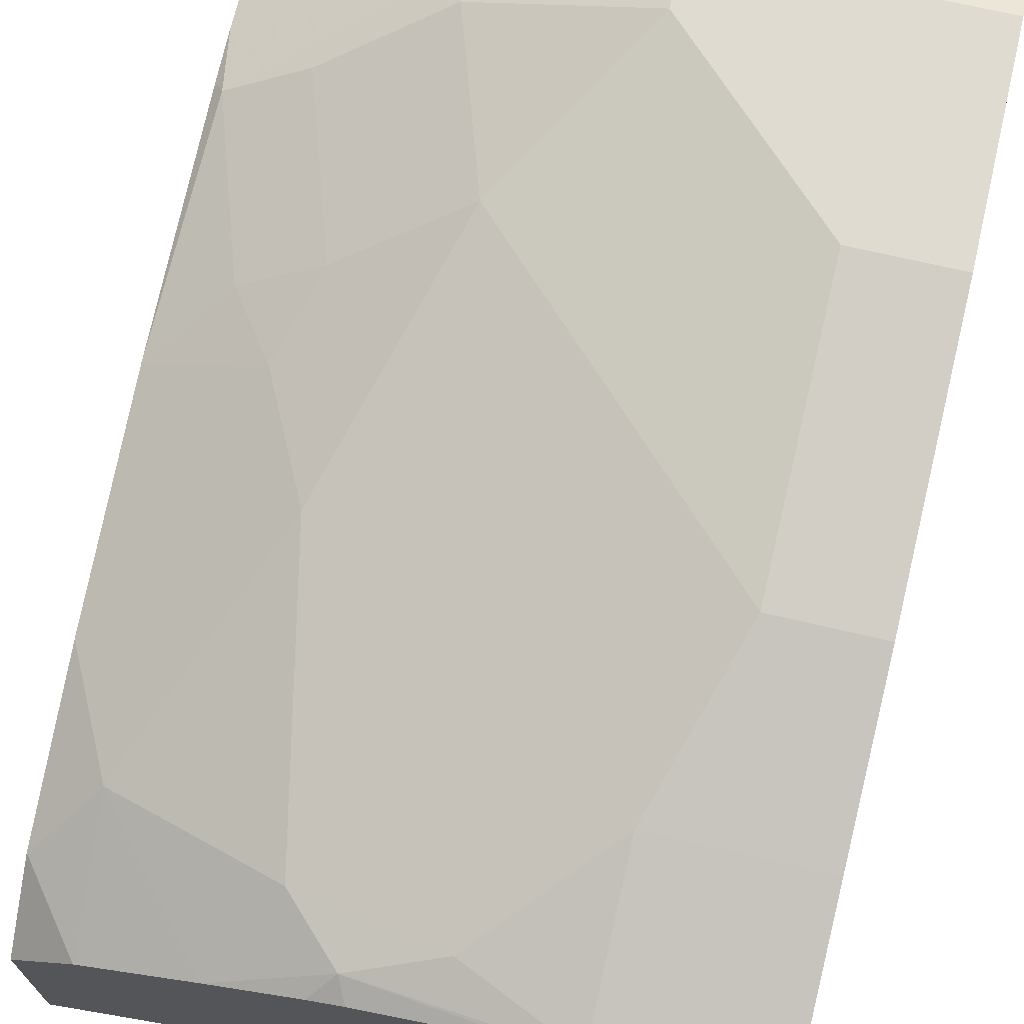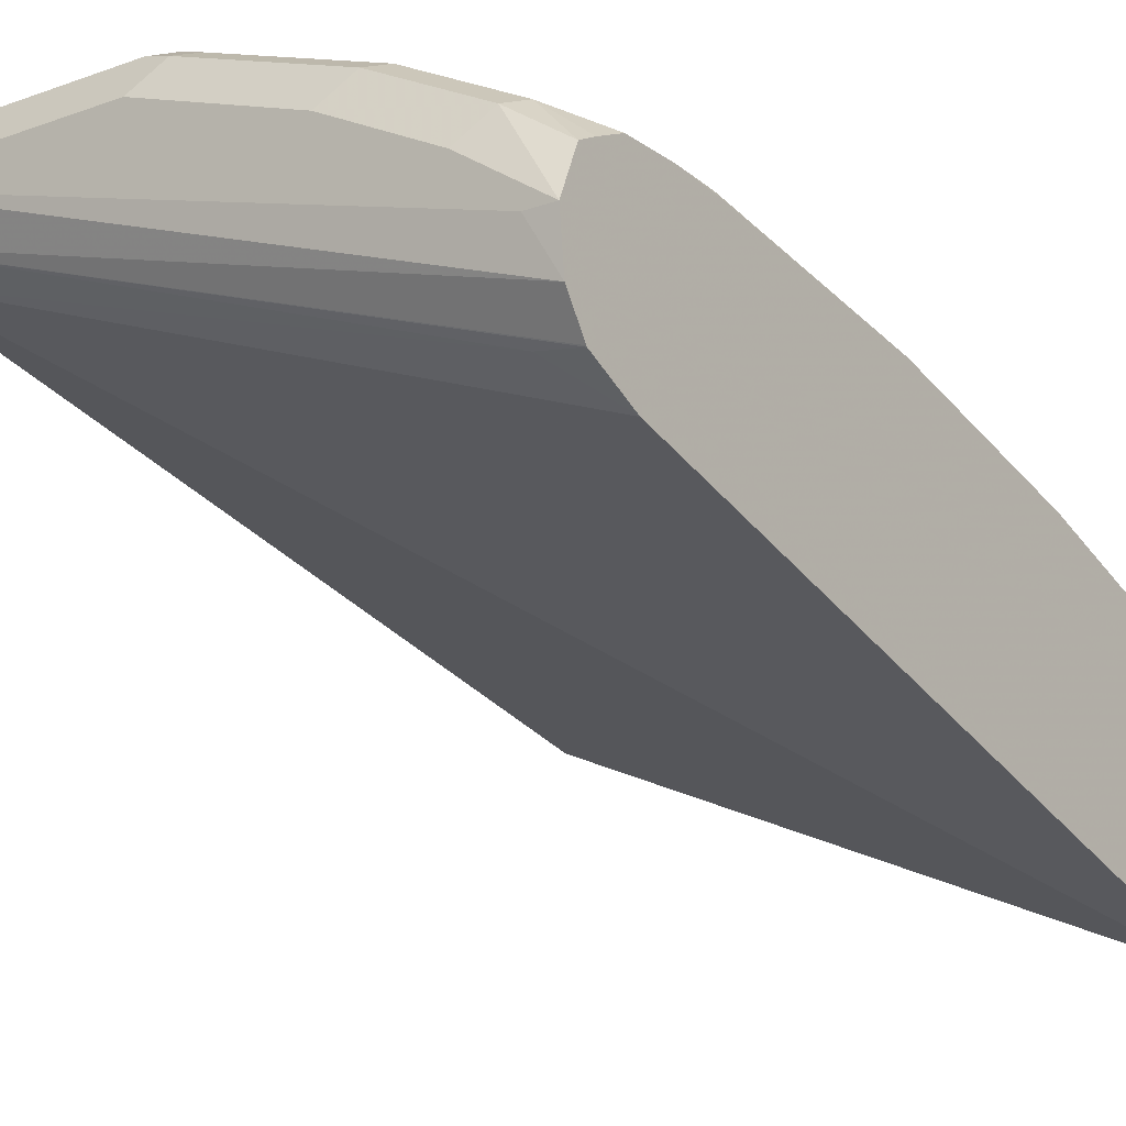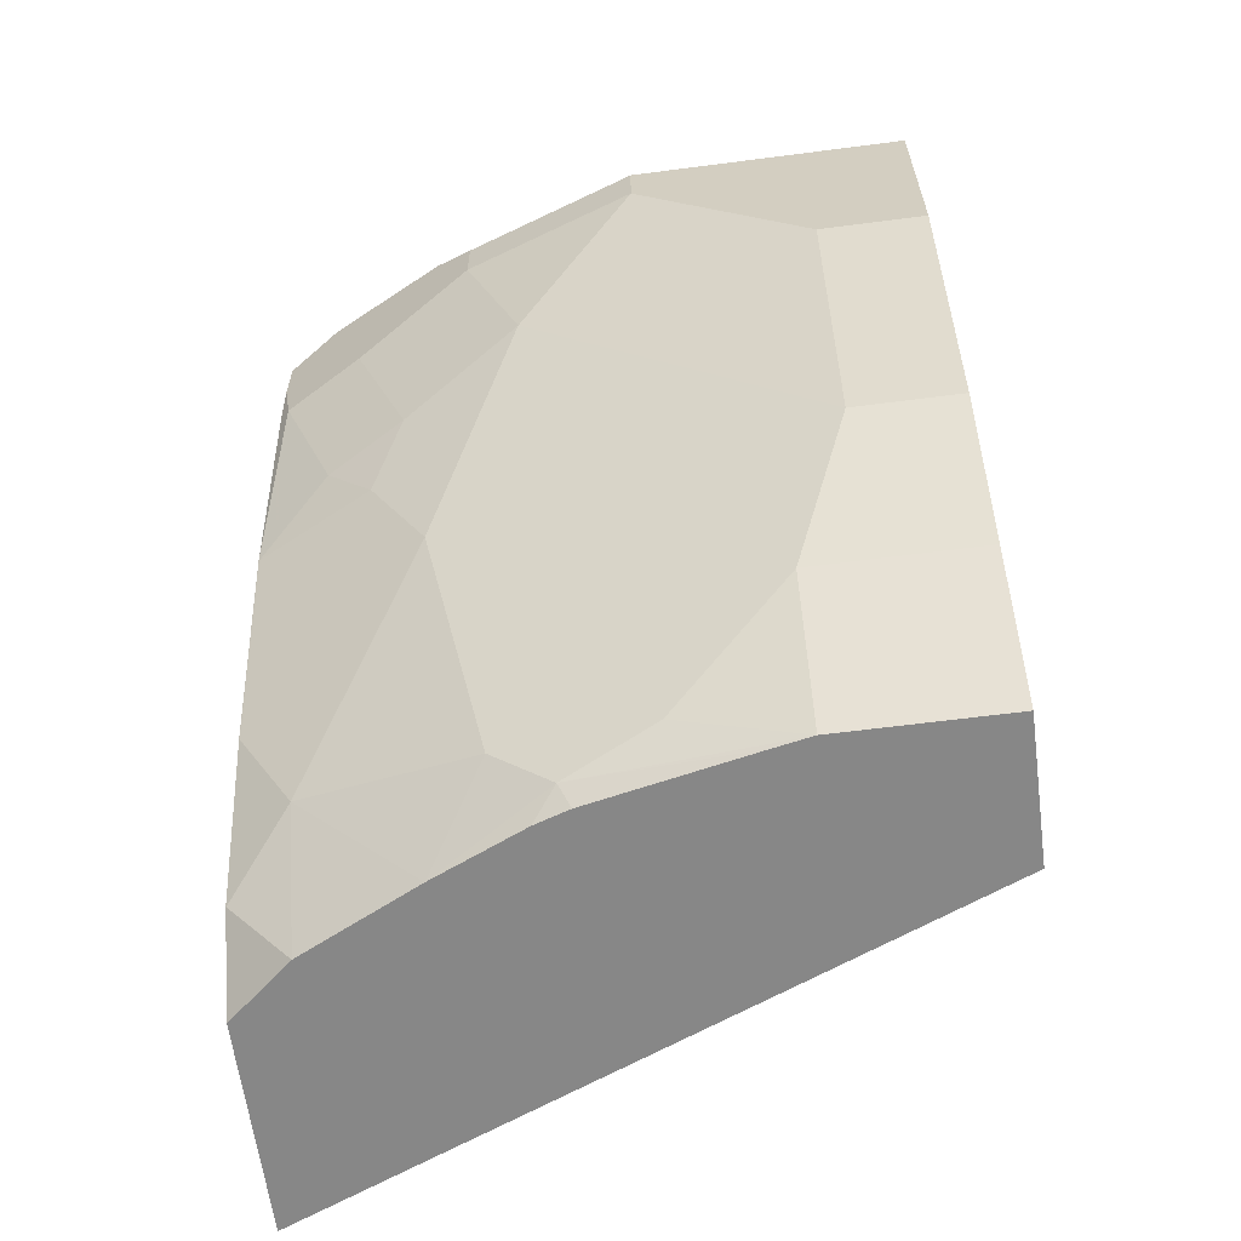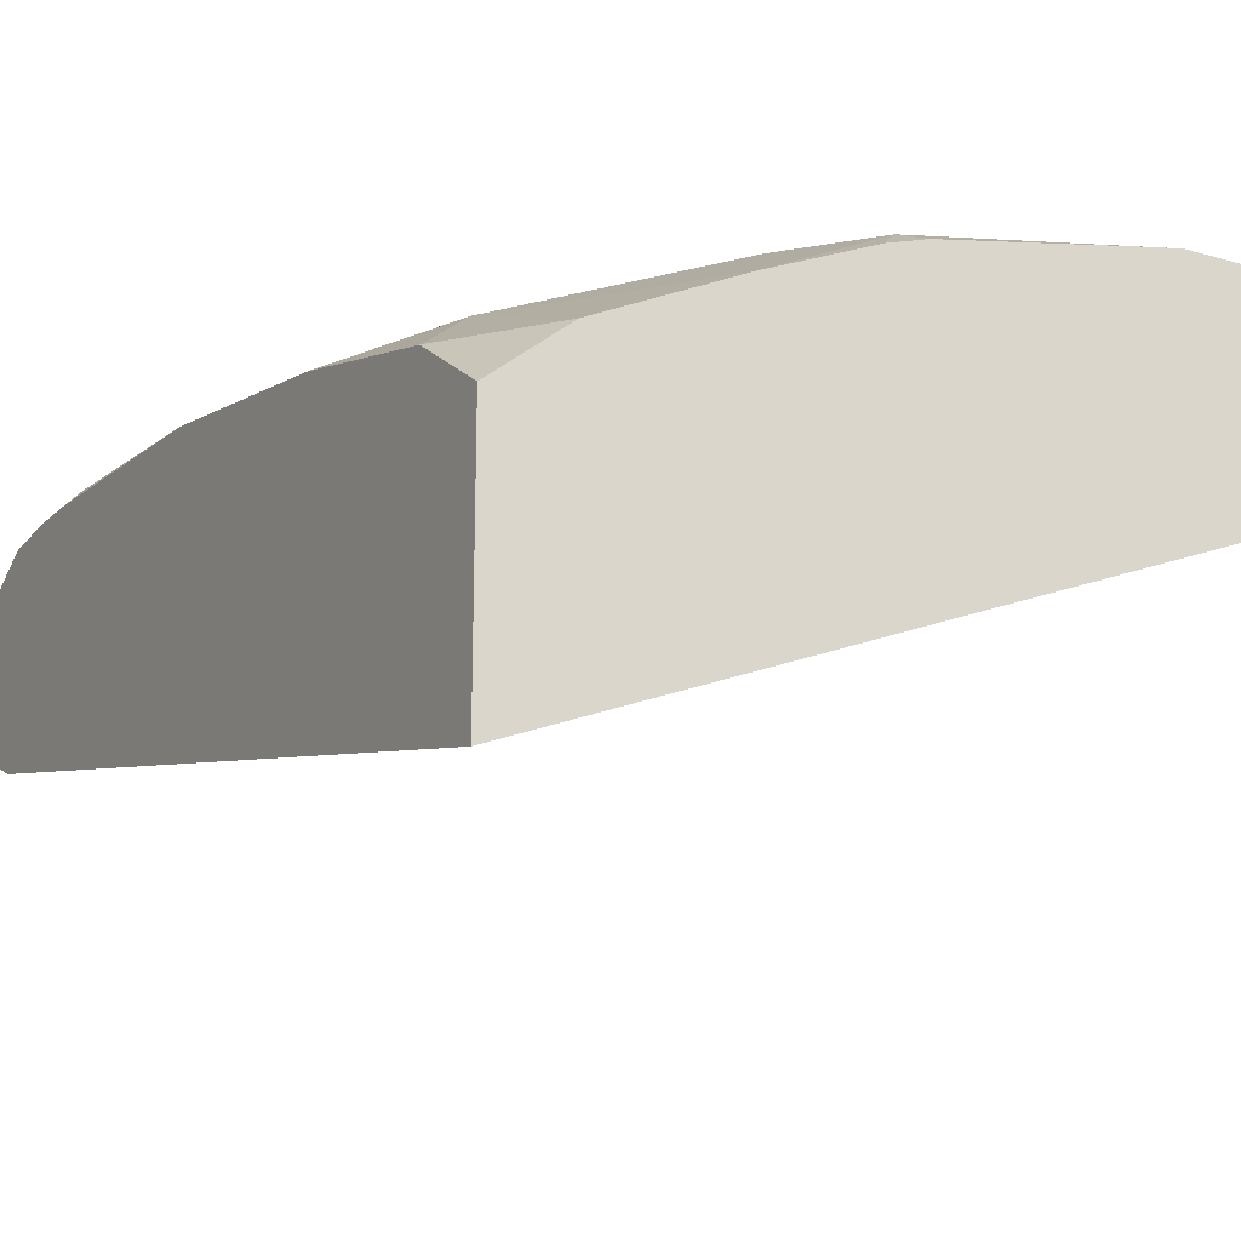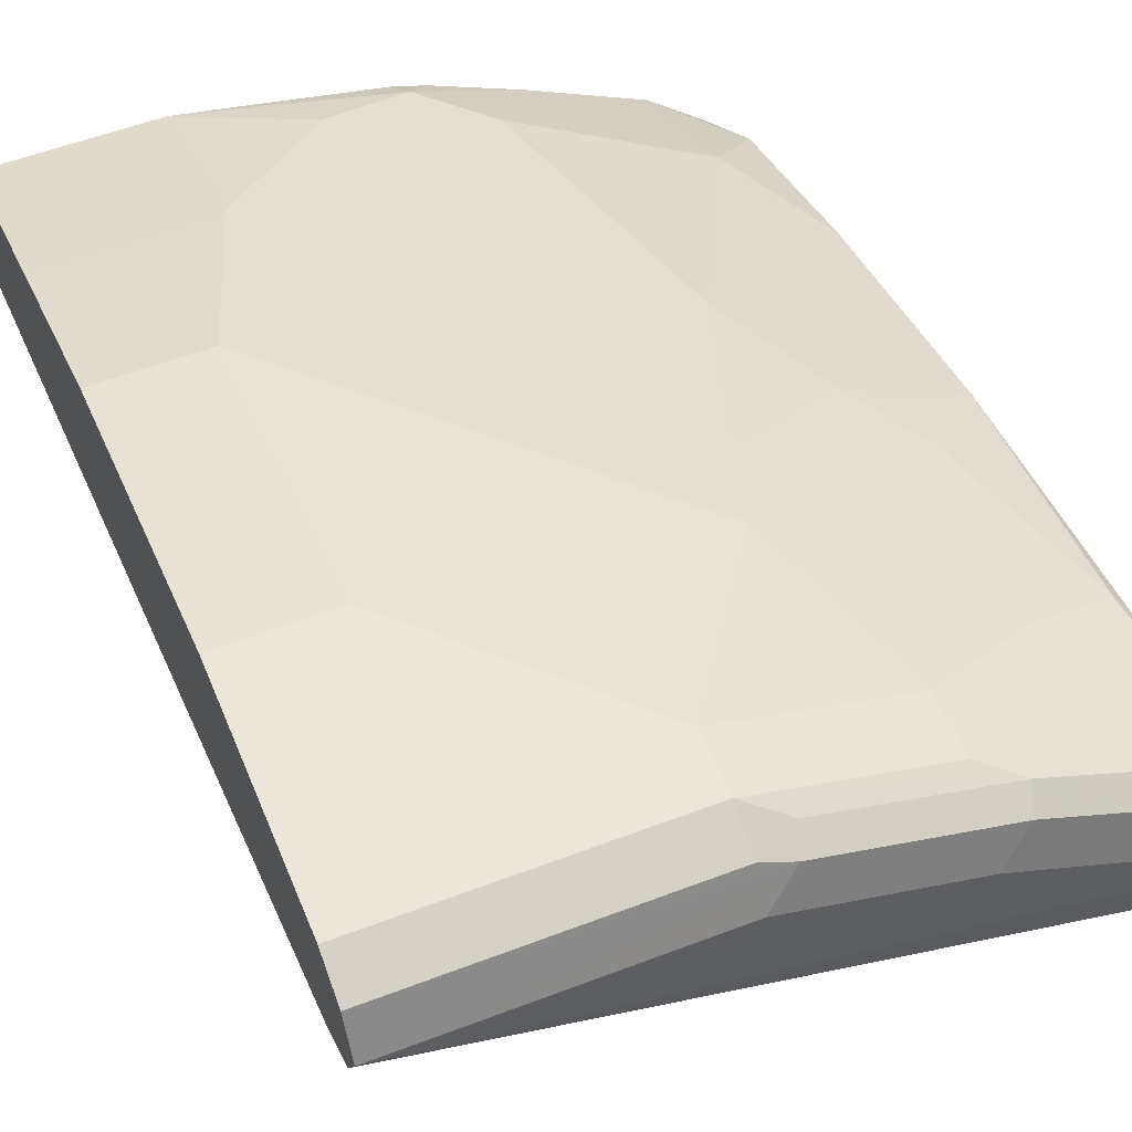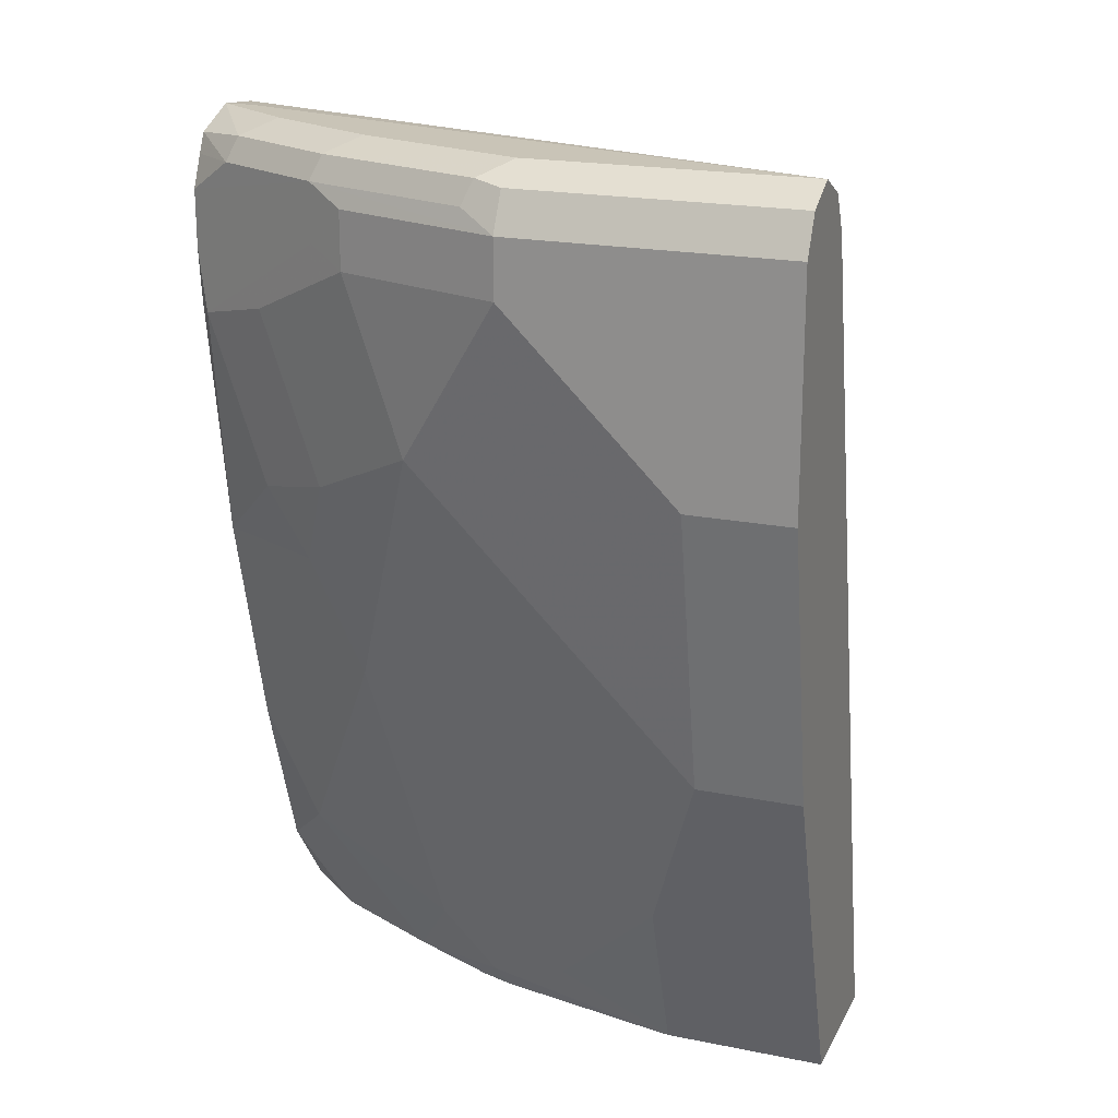
<metadata>
{"format":"obj","ext":"obj","renderer":"f3d","projection":"perspective","resolution":1024,"background":"white","views":[{"elev":70.2,"azim":13.2,"up":"+Z"},{"elev":-16.8,"azim":-144.3,"up":"+Z"},{"elev":-62.5,"azim":7.5,"up":"+Y"},{"elev":-21.8,"azim":-27.4,"up":"+Z"},{"elev":54.5,"azim":157.9,"up":"+Z"},{"elev":20.0,"azim":20.4,"up":"+Y"}]}
</metadata>
<code>
v -0.006819 0.5566 0.7653
v -0.4004 0.5532 0.6296
v -0.3827 0.5566 0.661
v -0.174 0.5566 0.7653
v -0.1913 0.5479 0.7827
v -0.006819 0.545 0.7885
v -0.006819 0.545 0.7422
v -0.4004 0.5566 0.661
v -0.4004 0.5393 0.6088
v -0.2783 0.5566 0.7306
v -0.2957 0.5479 0.748
v -0.1972 0.5334 0.7885
v -0.174 0.545 0.7885
v -0.006819 0.5218 0.8002
v -0.006819 0.5354 0.7374
v -0.3711 0.5334 0.6146
v -0.4004 0.5389 0.6082
v -0.3479 0.5566 0.6958
v -0.4004 0.5443 0.6899
v -0.3653 0.5479 0.7132
v -0.3015 0.5334 0.7538
v -0.174 0.5218 0.8002
v -0.006819 0.3826 0.8002
v -0.006819 0.5218 0.7306
v -0.4004 0.5041 0.5908
v -0.4004 0.5163 0.5969
v -0.4004 0.5325 0.6958
v -0.3711 0.5334 0.7189
v -0.4004 0.5133 0.7043
v -0.3015 0.4986 0.7538
v -0.2783 0.5218 0.7653
v -0.174 0.487 0.8002
v -0.06961 0.3826 0.8002
v -0.006819 0.2087 0.7653
v -0.006819 0.004084 0.6109
v -0.4004 0.004084 0.4452
v -0.4004 0.4785 0.7043
v -0.3942 0.4406 0.7074
v -0.2783 0.487 0.7653
v -0.2435 0.3826 0.7653
v -0.174 0.3131 0.7653
v -0.06961 0.2087 0.7653
v -0.006819 0.1044 0.7306
v -0.006819 0.004084 0.6958
v -0.4004 0.004084 0.5739
v -0.4004 0.4467 0.7013
v -0.3479 0.4522 0.7306
v -0.4004 0.2958 0.6782
v -0.4001 0.2957 0.6784
v -0.3595 0.3363 0.7074
v -0.3131 0.3479 0.7306
v -0.3305 0.2957 0.7132
v -0.2609 0.3305 0.748
v -0.2261 0.2957 0.748
v -0.1566 0.087 0.7132
v -0.1044 0.1044 0.7306
v -0.1044 0.004084 0.6958
v -0.3626 0.004084 0.6062
v -0.4004 0.05238 0.6087
v -0.4004 0.1567 0.6434
v -0.4001 0.1566 0.6436
v -0.3653 0.087 0.6436
v -0.2957 0.2262 0.7132
v -0.1913 0.1218 0.7132
v -0.174 0.0348 0.6958
v -0.2261 0.01744 0.6784
v -0.1248 0.004084 0.6917
v -0.293 0.004084 0.6409
v -0.4001 0.05222 0.6088
v -0.2609 0.05222 0.6784
v -0.2029 0.04059 0.69
v -0.2394 0.004084 0.6651
v -0.2195 0.004084 0.6717
f 38 51 47
f 38 46 48
f 38 48 49
f 38 49 50
f 38 50 51
f 39 47 51
f 42 55 56
f 40 51 52
f 40 52 53
f 40 53 41
f 41 53 54
f 41 54 42
f 38 47 39
f 39 51 40
f 37 46 38
f 30 37 38
f 35 58 45
f 27 29 28
f 42 54 55
f 30 38 39
f 32 39 40
f 32 40 41
f 32 41 33
f 33 41 42
f 34 42 56
f 34 56 43
f 35 44 57
f 35 57 67
f 35 67 73
f 35 73 72
f 35 72 68
f 35 68 58
f 35 45 36
f 43 56 57
f 57 65 66
f 45 58 59
f 59 62 60
f 60 62 61
f 62 68 70
f 62 70 63
f 63 70 71
f 63 71 65
f 59 69 62
f 63 65 64
f 66 71 70
f 66 70 68
f 66 68 72
f 66 72 73
f 66 73 67
f 24 36 25
f 65 71 66
f 58 69 59
f 58 62 69
f 58 68 62
f 48 60 61
f 48 61 49
f 49 52 50
f 49 61 52
f 50 52 51
f 52 61 62
f 52 62 63
f 52 63 53
f 53 63 64
f 53 64 54
f 54 64 55
f 55 65 56
f 55 64 65
f 56 65 57
f 57 66 67
f 43 57 44
f 24 35 36
f 23 42 34
f 23 33 42
f 2 9 17
f 2 17 26
f 2 26 25
f 2 25 36
f 2 36 45
f 2 45 59
f 2 7 9
f 2 59 60
f 2 48 46
f 2 46 37
f 2 37 29
f 2 29 27
f 2 27 19
f 2 19 8
f 2 60 48
f 4 10 11
f 2 8 3
f 1 15 7
f 1 2 3
f 1 3 8
f 1 8 18
f 1 18 10
f 1 10 4
f 1 4 5
f 1 7 2
f 1 5 6
f 1 23 34
f 1 34 43
f 1 43 44
f 1 44 35
f 1 35 24
f 1 24 15
f 1 14 23
f 4 11 5
f 1 6 14
f 5 12 13
f 16 24 25
f 16 25 26
f 16 26 17
f 19 27 28
f 19 28 20
f 20 28 21
f 15 24 16
f 21 28 29
f 21 37 30
f 21 39 31
f 21 31 22
f 22 31 39
f 22 39 32
f 5 11 12
f 21 29 37
f 14 33 23
f 21 30 39
f 14 22 32
f 14 32 33
f 6 13 22
f 6 22 14
f 5 13 6
f 7 16 17
f 7 17 9
f 8 19 20
f 7 15 16
f 8 20 18
f 10 18 20
f 10 20 11
f 11 20 21
f 11 21 12
f 12 21 22
f 12 22 13

</code>
